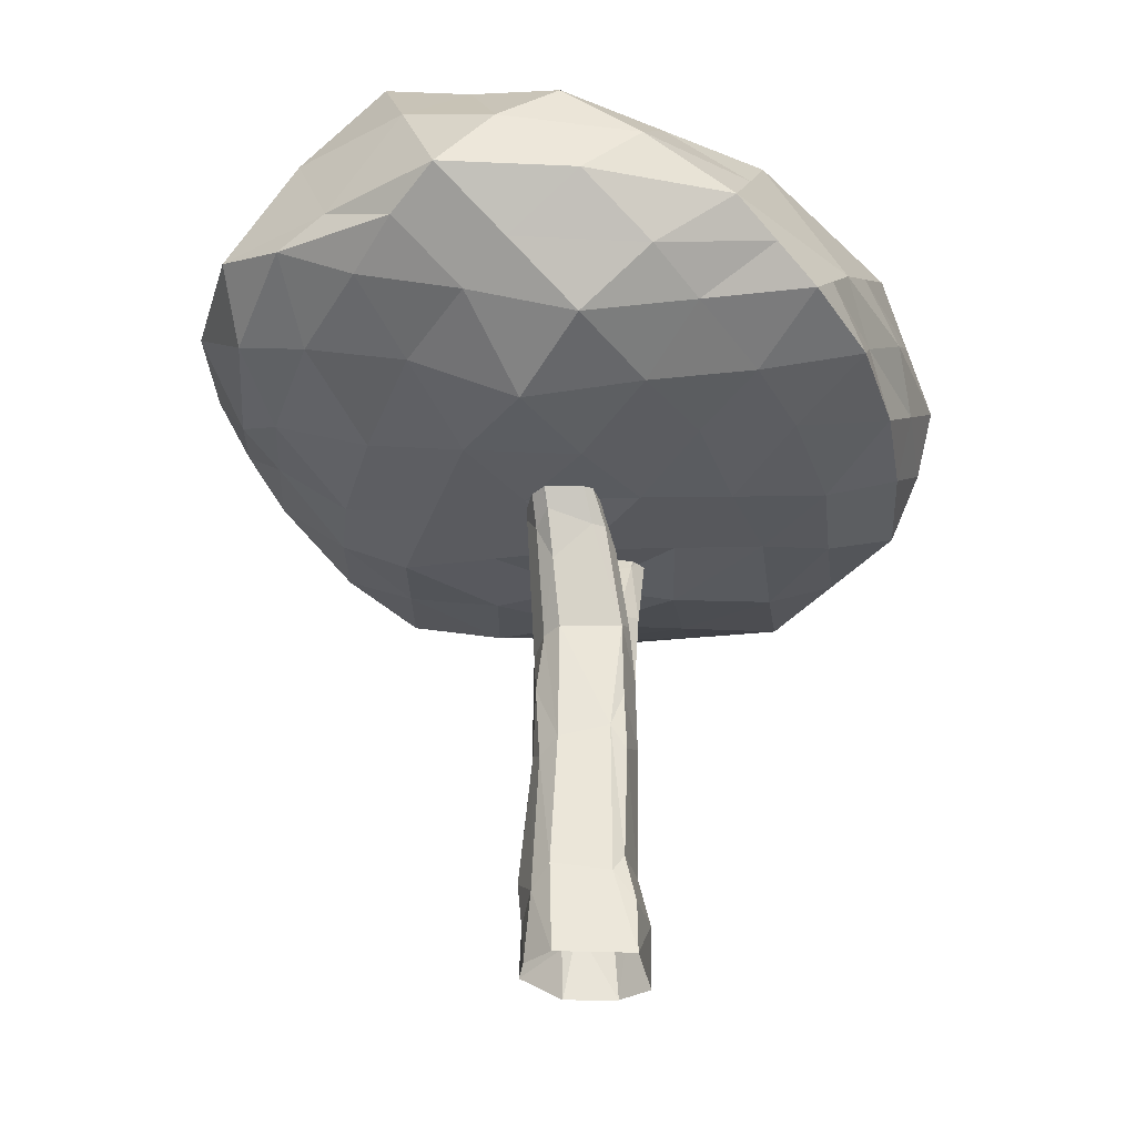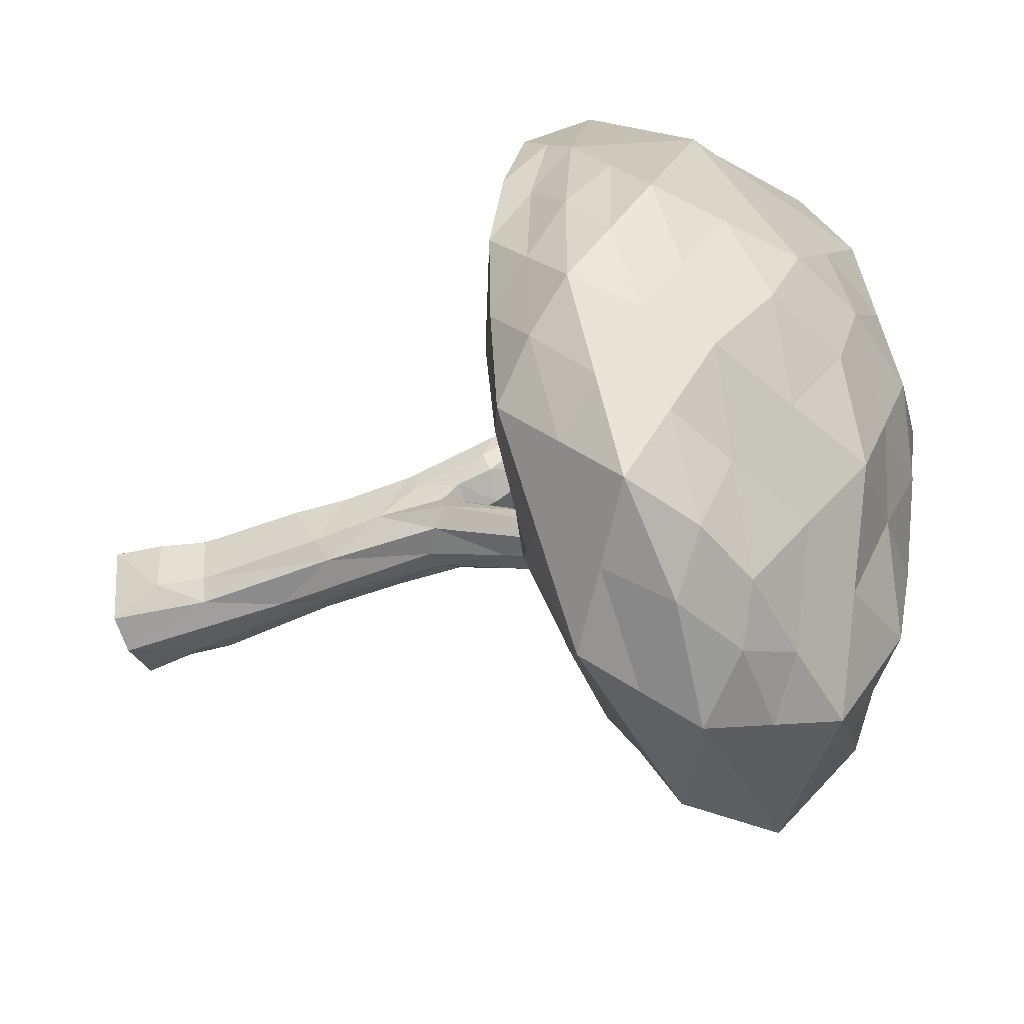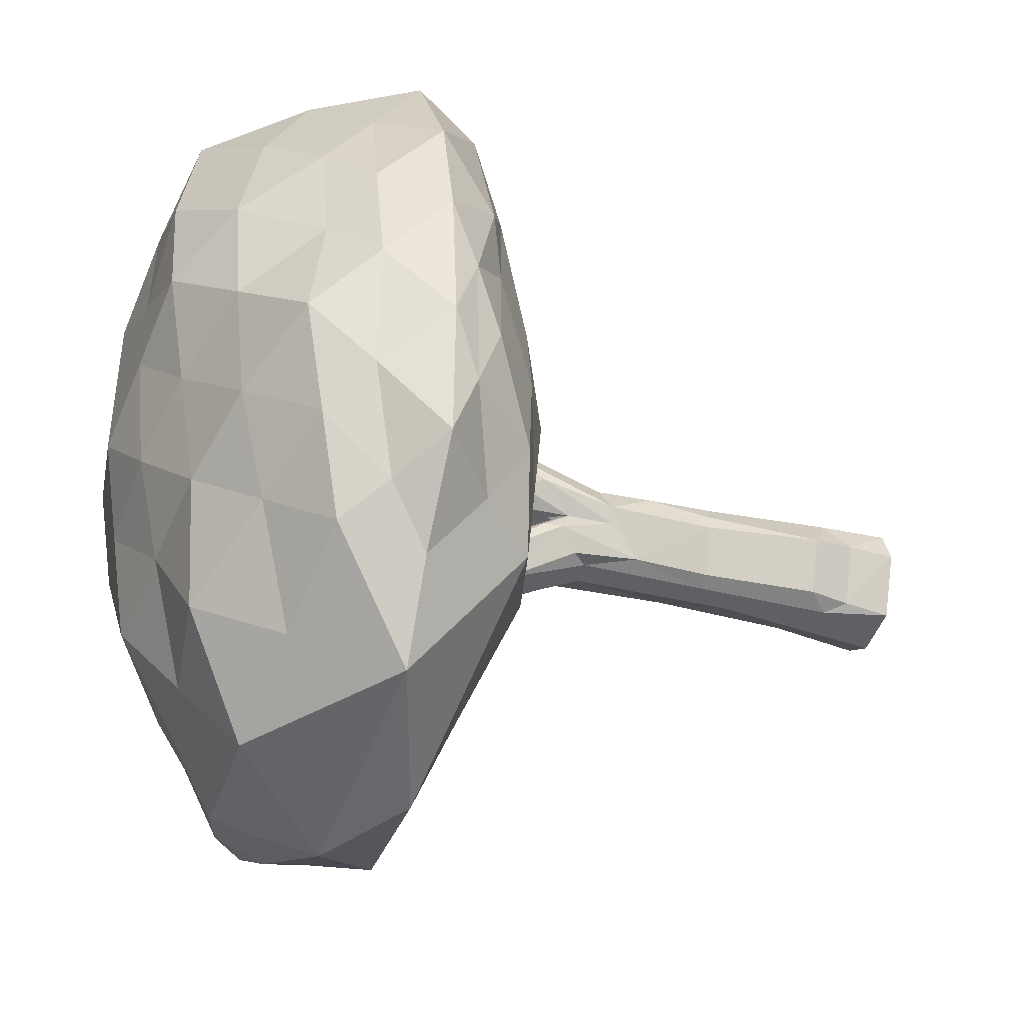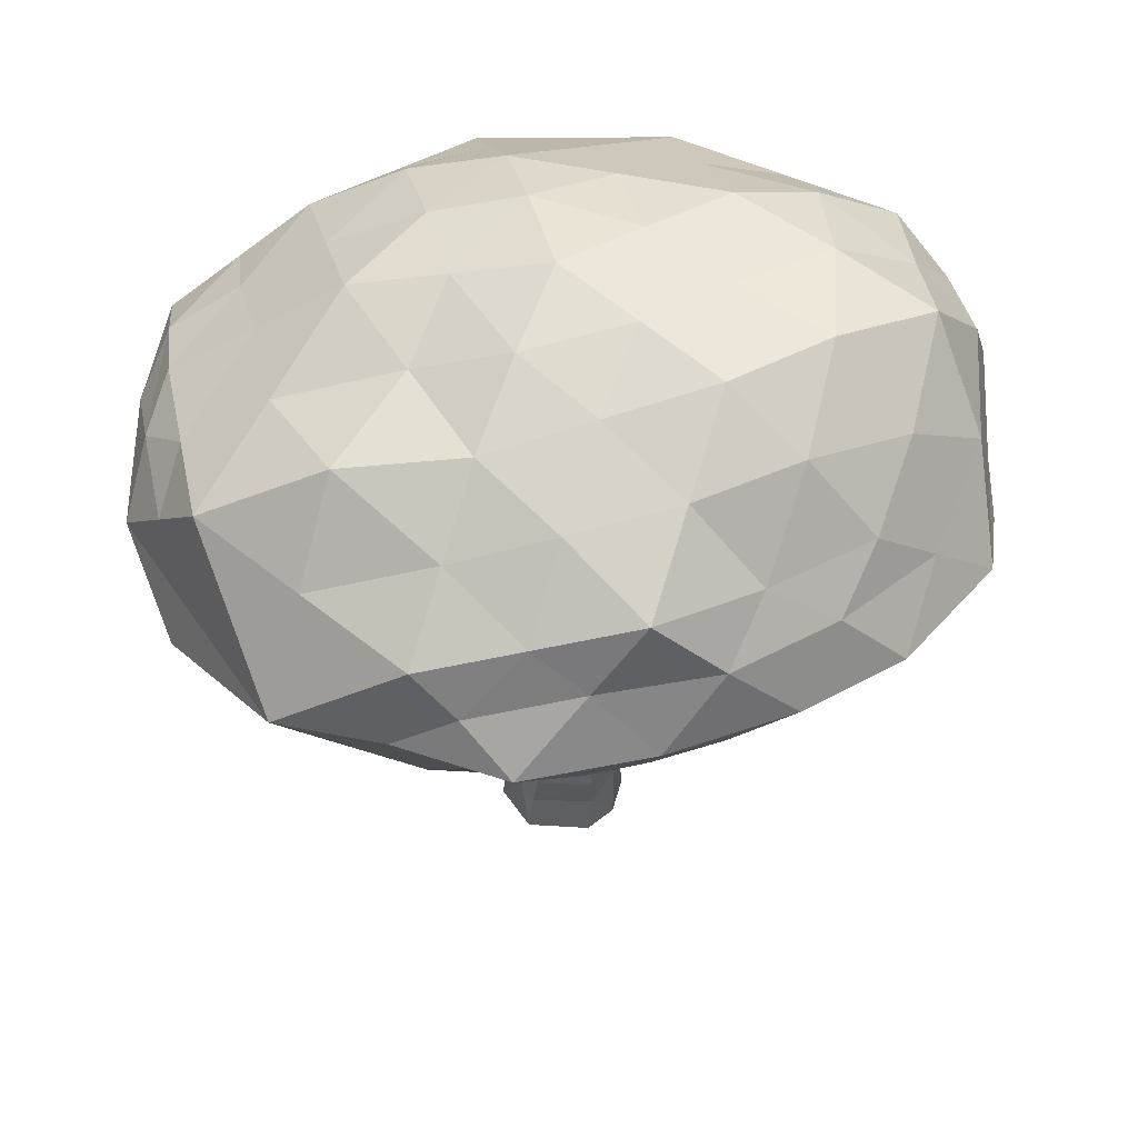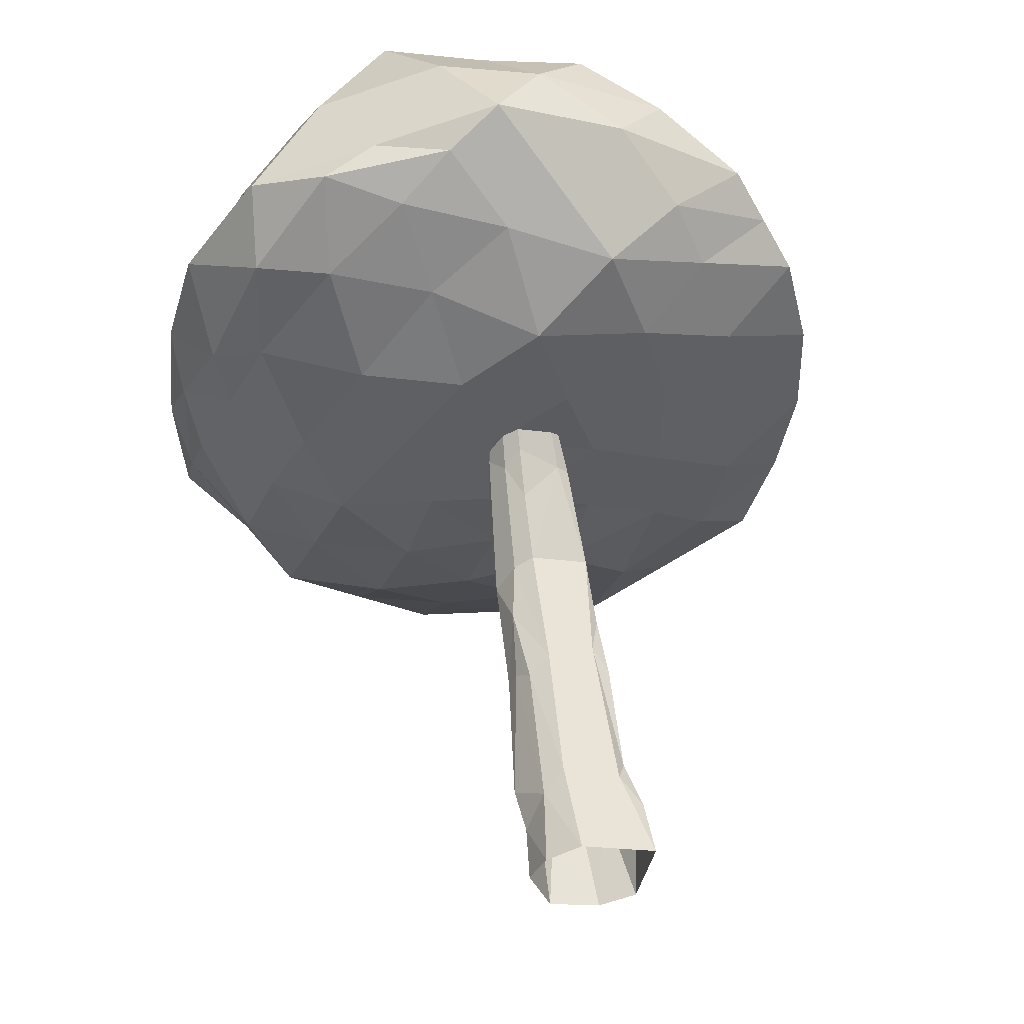
<metadata>
{"format":"obj","ext":"obj","renderer":"f3d","projection":"perspective","resolution":1024,"background":"white","views":[{"elev":-30.7,"azim":19.1,"up":"+Y"},{"elev":-50.5,"azim":111.7,"up":"+Z"},{"elev":-29.8,"azim":-111.6,"up":"+Z"},{"elev":53.8,"azim":-104.4,"up":"+Y"},{"elev":55.1,"azim":-8.0,"up":"+Z"}]}
</metadata>
<code>
o Krosnja_Icosphere
v -0.0671 4.875 -0.008951
v 3.105 6.1 2.09
v -1.17 6.1 3.798
v -3.638 6.1 -0.008951
v -1.17 6.1 -4.158
v 2.822 5.678 -2.206
v 0.9878 7.847 3.799
v -2.829 7.792 2.348
v -3.083 7.574 -2.153
v 0.9878 7.611 -3.649
v 3.347 7.574 -0.008951
v -0.0671 9.258 -0.008951
v -0.7005 5.075 1.94
v 1.591 5.276 1.196
v 0.9823 5.536 3.221
v 3.329 5.786 -0.008951
v 1.591 5.276 -1.214
v -2.117 5.048 -0.008951
v -2.814 5.786 1.987
v -0.7005 5.108 -1.958
v -2.814 5.484 -2.005
v 0.9823 5.786 -3.978
v 3.269 6.697 1.375
v 3.518 6.697 -1.393
v -0.0671 6.697 4.499
v 2.566 6.697 3.046
v -3.812 6.697 1.375
v -2.7 6.697 3.658
v -2.7 6.697 -3.433
v -3.897 6.697 -1.393
v 2.493 6.842 -3.453
v -0.0671 6.697 -4.348
v 2.559 7.874 1.899
v -1.07 8.711 3.433
v -3.47 8.077 -0.008951
v -1.07 7.874 -3.73
v 2.559 7.874 -1.917
v 0.5503 9.072 1.891
v 1.931 8.697 -0.008951
v -1.683 9.057 1.165
v -1.683 8.697 -1.183
v 0.5503 8.809 -1.909
v -0.3838 4.975 0.9657
v 2.348 5.567 1.643
v -0.09409 5.818 3.572
v 3.334 5.943 1.04
v 2.206 5.407 -1.71
v -1.092 4.961 -0.008951
v -3.226 5.943 0.989
v -0.3838 4.991 -0.9836
v -1.992 5.792 -3.081
v 1.902 5.732 -3.092
v 3.187 6.398 1.733
v 3.433 7.136 -0.7011
v -0.6188 6.398 4.211
v 1.777 7.272 3.576
v -3.759 6.398 0.6832
v -2.764 7.245 3.003
v -1.935 6.398 -3.795
v -3.399 7.136 -1.773
v 2.657 6.26 -2.83
v 0.4603 7.308 -3.998
v 1.774 7.861 2.849
v -2.072 8.252 2.89
v -3.277 7.826 -1.081
v -0.0413 7.724 -3.689
v 2.953 7.724 -0.9631
v 0.769 8.608 2.845
v 1.024 9.049 -0.008951
v -2.366 8.574 1.757
v -2.383 8.136 -1.668
v 0.769 8.192 -2.779
v -0.9355 5.587 2.932
v 0.762 5.002 0.5934
v 2.044 5.818 2.655
v 3.145 5.732 -1.107
v 0.762 5.075 -0.6113
v -2.877 5.46 -0.008951
v -1.992 5.85 3.099
v -0.9355 5.604 -3.161
v -3.226 5.627 -1.007
v -0.09409 5.943 -4.068
v 3.308 7.136 0.6832
v 3.245 6.188 -1.799
v 0.4603 7.355 4.21
v 2.836 6.398 2.568
v -3.355 7.375 1.862
v -1.935 6.423 3.983
v -2.892 7.136 -2.793
v -3.806 6.398 -0.7011
v 1.74 7.339 -3.551
v -0.6188 6.398 -4.253
v 2.953 7.724 0.9452
v -0.0413 8.23 3.616
v -3.149 7.827 1.17
v -2.077 7.724 -2.941
v 1.774 7.724 -2.783
v 0.2416 9.165 0.9411
v 2.639 8.136 -0.008951
v -0.8753 9.157 0.5782
v -0.8753 9.056 -0.5961
v 0.2416 9.033 -0.959
v 1.241 8.847 -0.959
v 2.245 8.445 -0.9631
v 1.555 8.341 -1.913
v -0.5666 8.753 -1.546
v -0.26 8.341 -2.819
v -1.377 8.55 -2.456
v -1.683 8.877 -0.008951
v -2.577 8.461 -0.5961
v -2.577 8.567 0.5782
v -0.5666 9.064 1.528
v -1.377 9.013 2.299
v -0.26 8.932 2.662
v 1.241 8.884 0.9411
v 1.555 8.473 1.895
v 2.245 8.285 0.9452
v 3.085 7.285 -1.655
v 3.006 6.77 -2.423
v 2.526 7.358 -2.685
v -0.5687 7.286 -4.039
v -1.384 6.697 -3.891
v -1.885 7.286 -3.581
v -3.592 7.387 -0.5979
v -3.954 6.697 -0.008951
v -3.676 7.387 0.6832
v -1.885 7.704 3.699
v -1.384 6.697 4.079
v -0.5687 7.704 4.125
v 2.563 7.285 2.473
v 2.917 6.697 2.211
v 2.914 7.285 1.637
v 1.262 6.908 -3.972
v 1.737 6.314 -3.716
v 0.4576 6.242 -4.163
v -3.207 6.697 -2.413
v -2.757 6.091 -2.719
v -3.264 6.091 -1.699
v -3.492 6.697 2.517
v -3.348 6.066 1.681
v -2.757 6.074 3.056
v 1.249 6.697 3.945
v 0.4576 6.116 3.86
v 1.774 6.116 3.298
v 3.485 6.697 -0.008951
v 3.299 6.242 0.6832
v 3.424 6.242 -0.7011
v 1.287 5.382 -2.596
v 0.4453 5.018 -1.586
v 0.1409 5.447 -2.968
v -1.757 5.146 -1.982
v -1.409 4.964 -0.9836
v -2.466 5.266 -1.007
v -2.466 5.346 0.8746
v -1.409 5.062 0.9657
v -1.757 5.341 1.964
v 2.46 5.397 -0.6113
v 2.46 5.531 0.5934
v 1.591 5.2 -0.008951
v 0.1409 5.119 2.58
v 0.4453 5.009 1.568
v 1.337 5.3 2.208
f 1 74 43
f 2 44 46
f 1 43 48
f 1 48 50
f 1 50 77
f 2 46 53
f 3 45 55
f 4 49 57
f 5 51 59
f 6 52 61
f 2 53 86
f 3 55 88
f 4 57 90
f 5 59 92
f 6 61 84
f 7 63 68
f 8 64 70
f 9 65 71
f 10 66 72
f 11 67 99
f 39 103 69
f 39 104 103
f 37 97 105
f 42 106 102
f 42 107 106
f 36 96 108
f 41 109 101
f 41 110 109
f 35 95 111
f 40 112 100
f 40 113 112
f 34 94 114
f 38 115 98
f 38 116 115
f 33 93 117
f 24 118 54
f 24 119 118
f 31 91 120
f 32 121 62
f 32 122 121
f 29 89 123
f 30 124 60
f 30 125 124
f 27 87 126
f 28 127 58
f 28 128 127
f 25 85 129
f 26 130 56
f 26 131 130
f 23 83 132
f 31 133 91
f 31 134 133
f 22 82 135
f 29 136 89
f 29 137 136
f 21 81 138
f 27 139 87
f 27 140 139
f 19 79 141
f 25 142 85
f 25 143 142
f 15 75 144
f 23 145 83
f 23 146 145
f 16 76 147
f 17 148 47
f 17 149 148
f 20 80 150
f 20 151 80
f 20 152 151
f 18 78 153
f 18 154 78
f 18 155 154
f 13 73 156
f 16 157 76
f 16 158 157
f 14 74 159
f 13 160 73
f 13 161 160
f 14 44 162
f 162 75 15
f 162 44 75
f 44 2 75
f 160 162 15
f 160 161 162
f 161 14 162
f 73 45 3
f 73 160 45
f 160 15 45
f 159 77 17
f 159 74 77
f 74 1 77
f 157 159 17
f 157 158 159
f 158 14 159
f 76 47 6
f 76 157 47
f 157 17 47
f 156 79 19
f 156 73 79
f 73 3 79
f 154 156 19
f 154 155 156
f 155 13 156
f 78 49 4
f 78 154 49
f 154 19 49
f 153 81 21
f 153 78 81
f 78 4 81
f 151 153 21
f 151 152 153
f 152 18 153
f 80 51 5
f 80 151 51
f 151 21 51
f 150 82 22
f 150 80 82
f 80 5 82
f 148 150 22
f 148 149 150
f 149 20 150
f 47 52 6
f 47 148 52
f 148 22 52
f 147 84 24
f 147 76 84
f 76 6 84
f 145 147 24
f 145 146 147
f 146 16 147
f 83 54 11
f 83 145 54
f 145 24 54
f 144 86 26
f 144 75 86
f 75 2 86
f 142 144 26
f 142 143 144
f 143 15 144
f 85 56 7
f 85 142 56
f 142 26 56
f 141 88 28
f 141 79 88
f 79 3 88
f 139 141 28
f 139 140 141
f 140 19 141
f 87 58 8
f 87 139 58
f 139 28 58
f 138 90 30
f 138 81 90
f 81 4 90
f 136 138 30
f 136 137 138
f 137 21 138
f 89 60 9
f 89 136 60
f 136 30 60
f 135 92 32
f 135 82 92
f 82 5 92
f 133 135 32
f 133 134 135
f 134 22 135
f 91 62 10
f 91 133 62
f 133 32 62
f 132 93 33
f 132 83 93
f 83 11 93
f 130 132 33
f 130 131 132
f 131 23 132
f 56 63 7
f 56 130 63
f 130 33 63
f 129 94 34
f 129 85 94
f 85 7 94
f 127 129 34
f 127 128 129
f 128 25 129
f 58 64 8
f 58 127 64
f 127 34 64
f 126 95 35
f 126 87 95
f 87 8 95
f 124 126 35
f 124 125 126
f 125 27 126
f 60 65 9
f 60 124 65
f 124 35 65
f 123 96 36
f 123 89 96
f 89 9 96
f 121 123 36
f 121 122 123
f 122 29 123
f 62 66 10
f 62 121 66
f 121 36 66
f 120 97 37
f 120 91 97
f 91 10 97
f 118 120 37
f 118 119 120
f 119 31 120
f 54 67 11
f 54 118 67
f 118 37 67
f 117 99 39
f 117 93 99
f 93 11 99
f 115 117 39
f 115 116 117
f 116 33 117
f 98 69 12
f 98 115 69
f 115 39 69
f 114 68 38
f 114 94 68
f 94 7 68
f 112 114 38
f 112 113 114
f 113 34 114
f 100 98 12
f 100 112 98
f 112 38 98
f 111 70 40
f 111 95 70
f 95 8 70
f 109 111 40
f 109 110 111
f 110 35 111
f 101 100 12
f 101 109 100
f 109 40 100
f 108 71 41
f 108 96 71
f 96 9 71
f 106 108 41
f 106 107 108
f 107 36 108
f 102 101 12
f 102 106 101
f 106 41 101
f 105 72 42
f 105 97 72
f 97 10 72
f 103 105 42
f 103 104 105
f 104 37 105
f 69 102 12
f 69 103 102
f 103 42 102
f 99 104 39
f 99 67 104
f 67 37 104
f 72 107 42
f 72 66 107
f 66 36 107
f 71 110 41
f 71 65 110
f 65 35 110
f 70 113 40
f 70 64 113
f 64 34 113
f 68 116 38
f 68 63 116
f 63 33 116
f 84 119 24
f 84 61 119
f 61 31 119
f 92 122 32
f 92 59 122
f 59 29 122
f 90 125 30
f 90 57 125
f 57 27 125
f 88 128 28
f 88 55 128
f 55 25 128
f 86 131 26
f 86 53 131
f 53 23 131
f 61 134 31
f 61 52 134
f 52 22 134
f 59 137 29
f 59 51 137
f 51 21 137
f 57 140 27
f 57 49 140
f 49 19 140
f 55 143 25
f 55 45 143
f 45 15 143
f 53 146 23
f 53 46 146
f 46 16 146
f 77 149 17
f 77 50 149
f 50 20 149
f 50 152 20
f 50 48 152
f 48 18 152
f 48 155 18
f 48 43 155
f 43 13 155
f 46 158 16
f 46 44 158
f 44 14 158
f 43 161 13
f 43 74 161
f 74 14 161
o Deblo_Cube
v 0.4474 -0.000256 -0.5166
v 0.6174 6.9e-05 0.4268
v -0.1544 -0.000112 0.7421
v -0.5163 -0.000154 0.5362
v -0.6856 6.9e-05 0.1904
v -0.4652 -0.000197 -0.4797
v -0.4965 2.311 0.3499
v -0.5181 0.9892 -0.3854
v -0.7011 0.9901 0.2071
v 0.3812 0.8809 0.4732
v 0.4648 1.072 0.3451
v 0.4081 1.082 -0.2391
v 0.2753 1.058 -0.4912
v 0.0604 2.2e-05 -0.6643
v 0.5325 0.5605 -0.2578
v 0.5891 0.5624 0.3647
v -0.1984 0.9574 0.6767
v -0.4306 0.7392 0.5675
v -0.6452 0.5205 0.2365
v -0.4532 0.5145 -0.4136
v -0.324 0.7557 -0.5192
v -0.2412 2.305 -0.461
v -0.4012 2.289 -0.3648
v -0.5723 2.33 0.1671
v -0.139 2.358 0.6157
v -0.3675 2.203 0.5188
v 0.4965 2.24 0.324
v 0.4677 2.872 0.3148
v -0.2384 3.758 -0.4466
v -0.4073 3.182 -0.3427
v -0.4338 3.006 0.4562
v 0.3569 2.494 0.4315
v 0.4379 2.502 -0.2083
v -0.0351 1.871 -0.5448
v -0.1266 3.633 0.5984
v 0.2906 2.588 -0.4396
v 0.4676 3.65 0.3578
v 0.4731 3.749 0.1355
v 0.4421 3.278 -0.1433
v -0.5442 3.521 0.2021
v -0.3892 3.931 -0.3982
v 0.4343 4.098 -0.319
v -0.3963 4.011 0.06131
v 0.3097 3.998 -0.009055
v -0.1615 5.865 1.189
v -0.5151 4.365 0.4075
v -0.3336 3.602 0.493
v -0.1205 4.312 0.8318
v -0.0102 3.978 -0.1214
v -0.2692 3.981 -0.03878
v -0.4386 4.872 0.7441
v 0.4098 4.651 0.6993
v 0.4265 4.531 0.4105
v -0.002688 4.186 -0.02225
v -0.2623 4.218 0.0713
v 0.3363 4.201 0.1341
v 0.006369 4.537 0.05648
v -0.257 4.523 0.1339
v -0.4206 4.555 0.2974
v -0.108 4.792 1.037
v -0.01657 5.061 0.421
v -0.2205 5.047 0.4959
v -0.2891 4.673 0.8735
v 0.3301 4.585 0.2336
v 0.2984 4.657 0.7964
v -0.2232 5.764 1.533
v -0.08028 5.743 1.605
v 0.2354 5.778 1.486
v 0.2098 5.85 1.243
v -0.01411 5.879 1.142
v -0.3047 5.826 1.328
v -0.4896 3.503 0.01075
v 0.01392 3.733 -0.5183
v -0.3014 4.014 0.1165
v 0.1099 4.018 0.1436
v -0.4197 4.326 -0.1156
v -0.07051 4.018 0.154
v -0.3202 4.76 -0.8548
v 0.09624 4.702 -0.2311
v 0.3085 5.332 -1.022
v 0.3008 3.914 -0.4733
v -0.06266 4.712 -0.214
v -0.2781 4.697 -0.2458
v -0.4849 4.12 -0.138
v 0.000407 4.617 -0.9079
v 0.2809 4.907 -0.577
v -0.3723 5.544 -0.9488
v 0.01106 5.443 -0.6832
v -0.2494 5.39 -0.7079
v -0.2941 5.299 -1.146
v 0.2047 5.295 -1.183
v -0.281 6.067 -1.075
v 0.2286 6.007 -1.211
v -0.2482 5.948 -1.345
v -0.01277 5.276 -1.243
v 0.07865 5.915 -1.417
v -0.01703 6.098 -1.006
f 167 181 182
f 176 168 183
f 164 177 178
f 168 182 183
f 166 181 167
f 163 175 177
f 163 176 175
f 165 180 166
f 165 172 179
f 175 174 177
f 181 180 171
f 181 171 182
f 177 173 178
f 179 188 180
f 180 169 171
f 173 194 172
f 172 187 179
f 173 174 189
f 183 185 184
f 170 186 185
f 169 186 171
f 196 183 184
f 174 198 195
f 175 196 198
f 195 190 189
f 188 187 193
f 186 192 185
f 192 191 184
f 184 191 196
f 194 197 187
f 190 199 194
f 195 198 201
f 193 202 186
f 187 209 193
f 198 235 243
f 192 246 203
f 208 205 234
f 234 202 208
f 209 213 202
f 212 216 211
f 199 215 214
f 199 214 227
f 210 225 209
f 197 227 210
f 200 218 215
f 217 219 216
f 205 220 217
f 218 219 226
f 208 221 205
f 210 227 222
f 220 223 219
f 221 224 220
f 213 233 221
f 221 207 224
f 226 223 231
f 222 228 225
f 222 230 229
f 225 228 213
f 224 232 223
f 214 231 230
f 205 236 238
f 247 191 240
f 239 245 236
f 204 248 206
f 237 244 239
f 206 241 237
f 203 246 240
f 243 242 204
f 247 253 243
f 238 245 249
f 240 249 252
f 247 240 252
f 250 251 245
f 241 250 244
f 248 242 255
f 251 254 249
f 250 255 259
f 249 256 252
f 252 256 257
f 259 254 251
f 206 216 218
f 253 255 242
f 257 258 253
f 246 234 205
f 163 177 164
f 172 165 164
f 180 181 166
f 178 172 164
f 167 182 168
f 179 180 165
f 171 170 182
f 196 175 176
f 170 183 182
f 176 183 196
f 174 173 177
f 178 173 172
f 188 169 180
f 170 185 183
f 194 187 172
f 171 186 170
f 187 188 179
f 175 198 174
f 189 194 173
f 174 195 189
f 188 193 169
f 192 184 185
f 169 193 186
f 189 190 194
f 186 202 192
f 195 201 190
f 209 202 193
f 196 235 198
f 197 209 187
f 201 199 190
f 235 196 191
f 199 197 194
f 202 234 192
f 198 243 201
f 200 199 201
f 192 203 191
f 234 246 192
f 201 243 204
f 201 206 200
f 210 209 197
f 225 213 209
f 217 216 212
f 211 216 206
f 213 208 202
f 200 215 199
f 199 227 197
f 206 218 200
f 218 226 215
f 220 219 217
f 221 220 205
f 216 219 218
f 222 225 210
f 219 223 226
f 213 221 208
f 224 223 220
f 226 231 215
f 233 207 221
f 229 228 222
f 227 230 222
f 207 232 224
f 228 233 213
f 215 231 214
f 223 232 231
f 214 230 227
f 205 238 246
f 247 235 191
f 247 243 235
f 244 245 239
f 236 245 238
f 203 240 191
f 241 244 237
f 248 241 206
f 242 248 204
f 238 249 246
f 250 245 244
f 253 242 243
f 250 241 248
f 246 249 240
f 257 247 252
f 257 253 247
f 245 251 249
f 259 251 250
f 248 255 250
f 204 206 201
f 258 255 253
f 249 254 256
f 257 256 258
f 205 217 212

</code>
